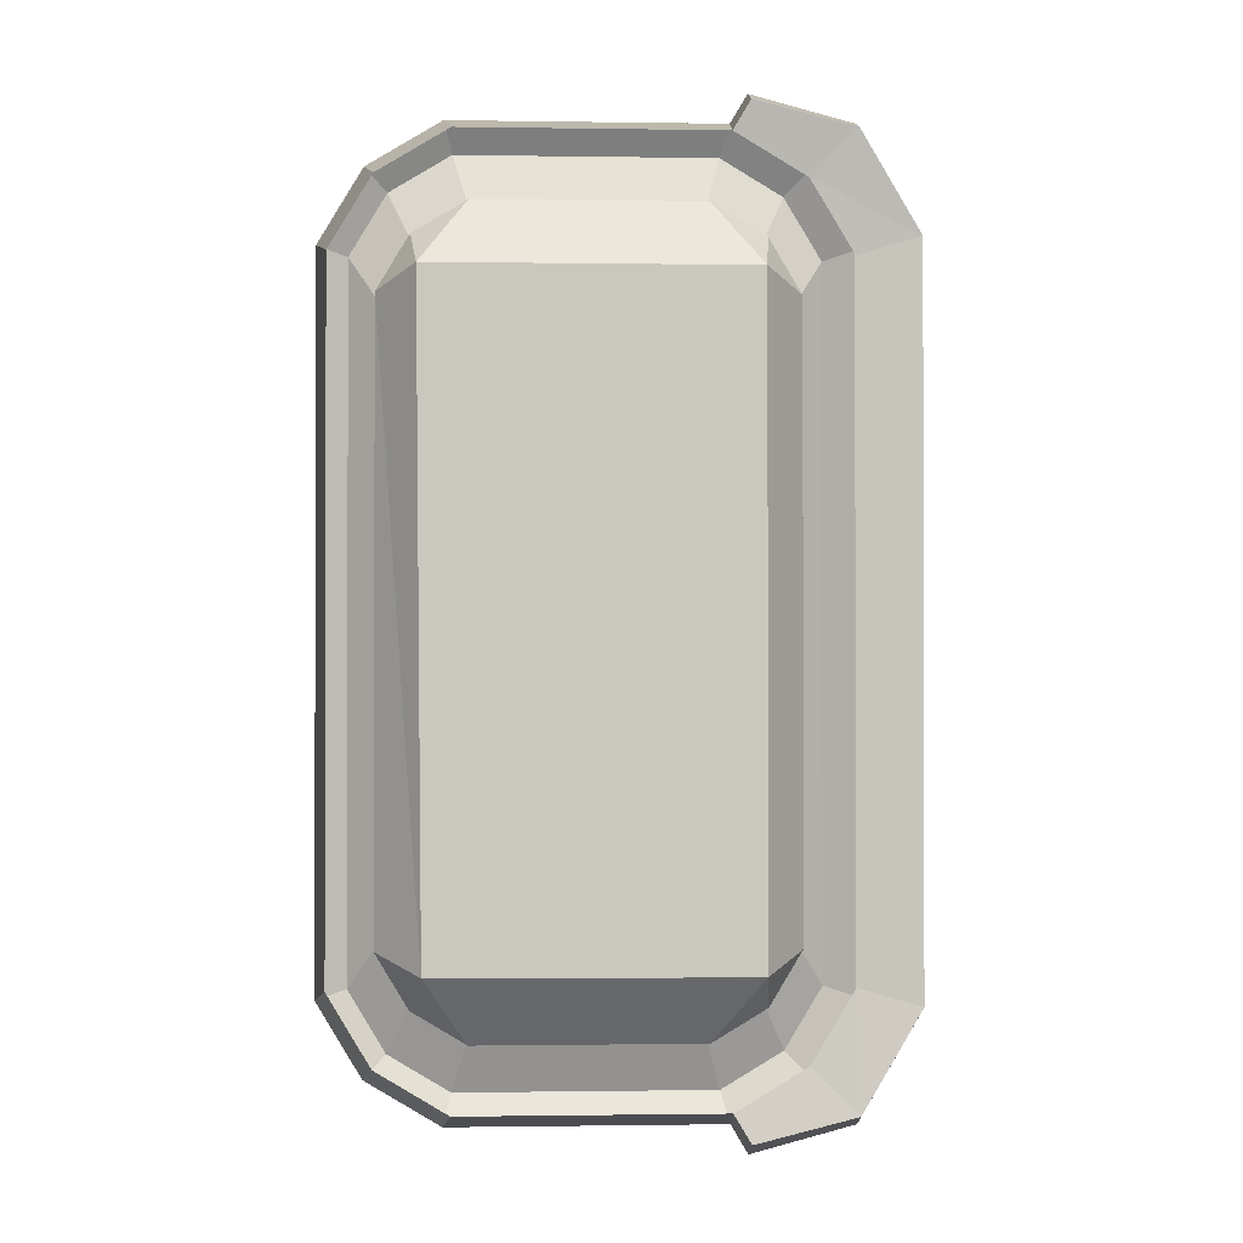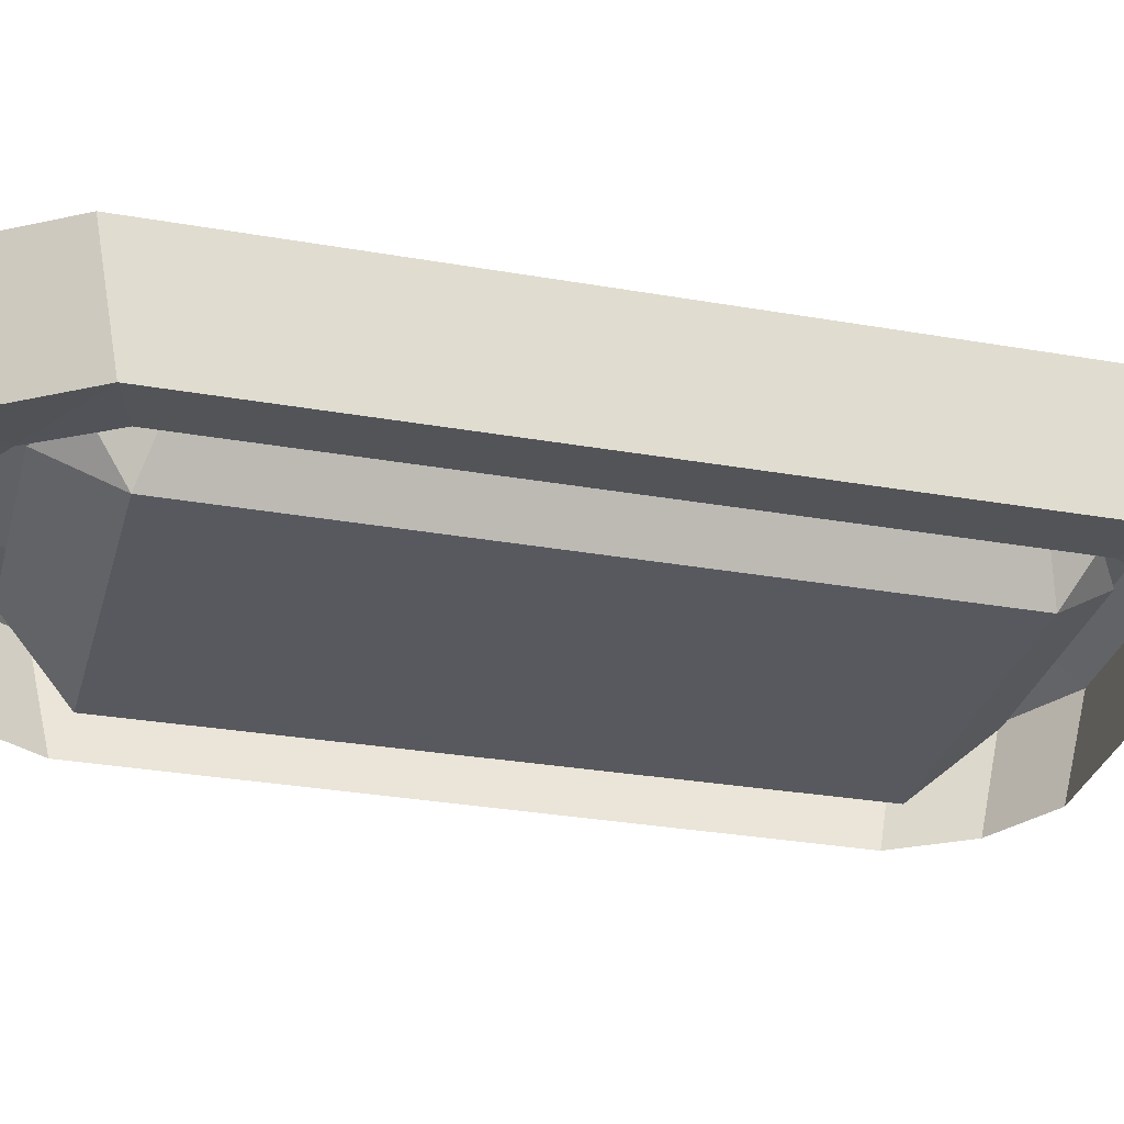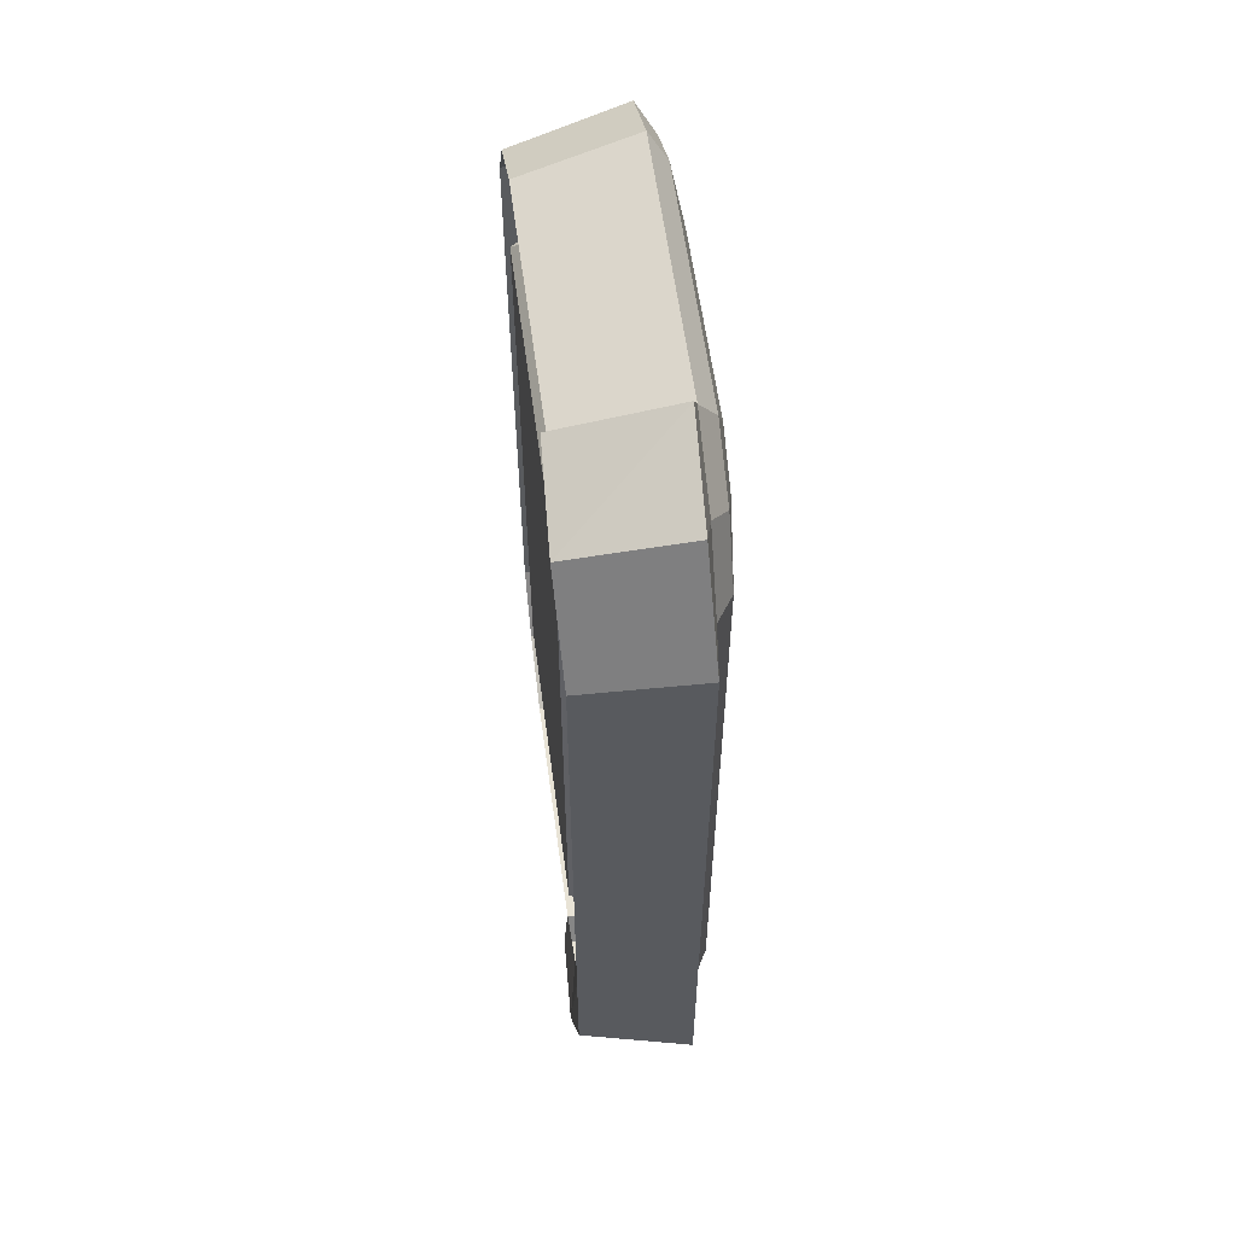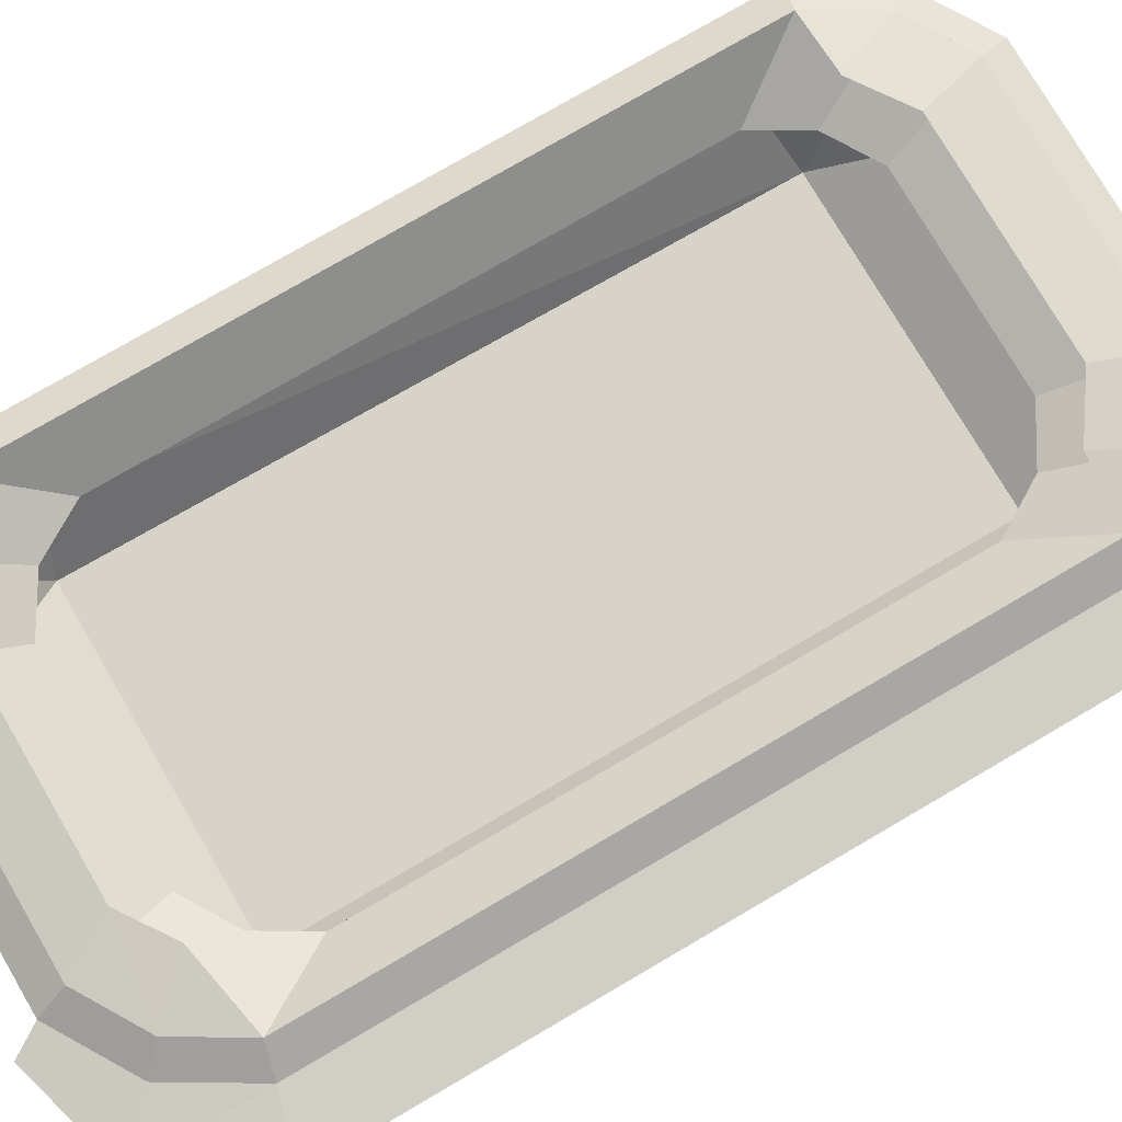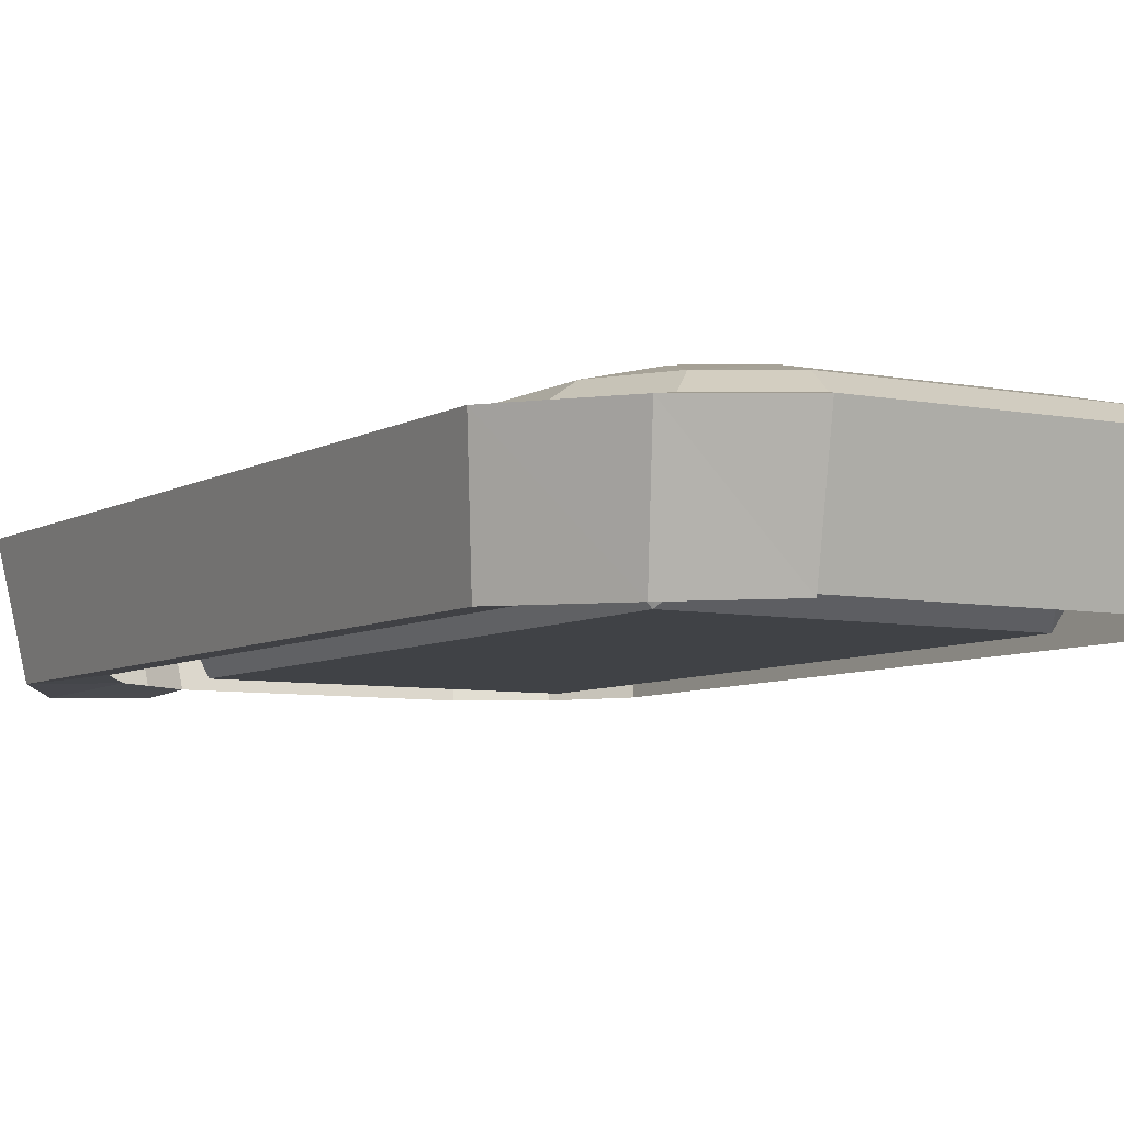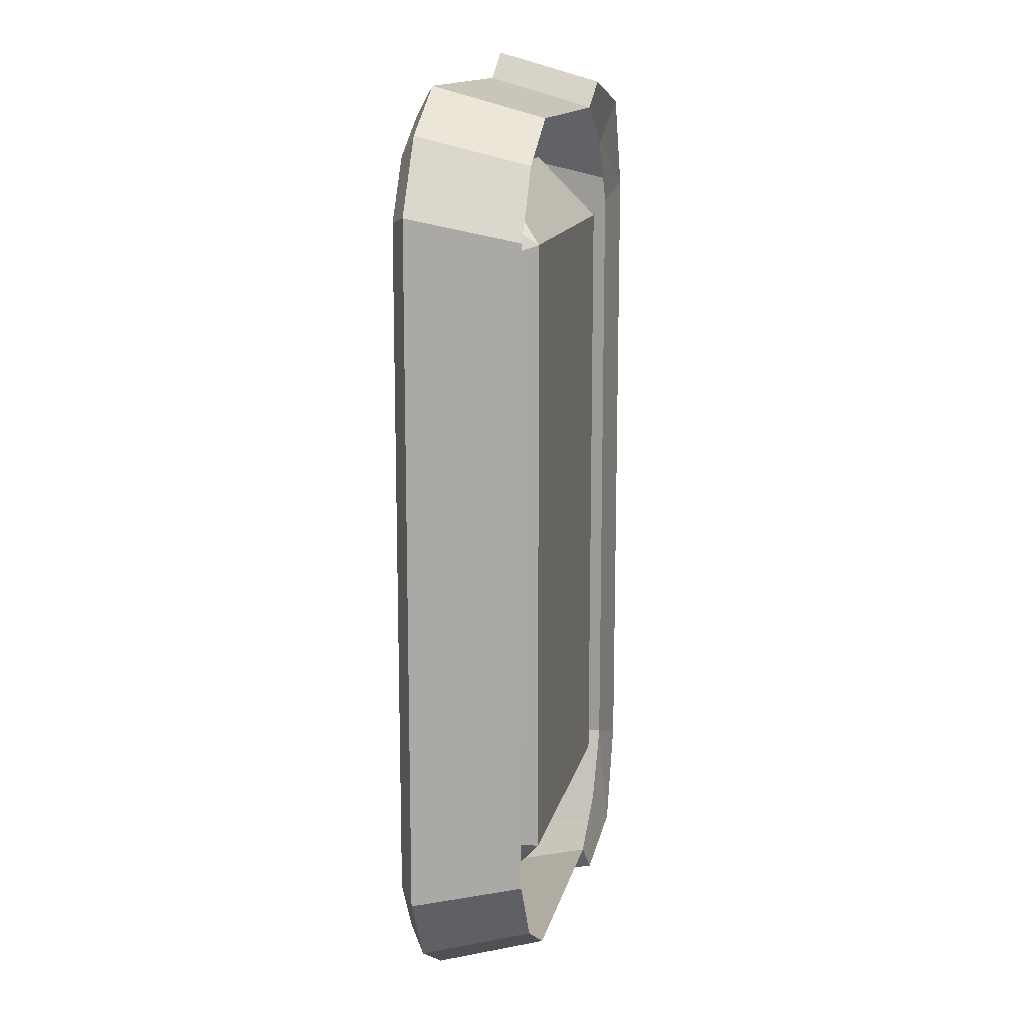
<metadata>
{"format":"obj","ext":"obj","renderer":"f3d","projection":"perspective","resolution":1024,"background":"white","views":[{"elev":-0.9,"azim":-3.3,"up":"+Z"},{"elev":-30.3,"azim":75.7,"up":"+Y"},{"elev":59.1,"azim":82.3,"up":"+Z"},{"elev":76.9,"azim":59.7,"up":"+Y"},{"elev":-6.5,"azim":149.1,"up":"+Y"},{"elev":13.9,"azim":-77.9,"up":"+Z"}]}
</metadata>
<code>
o BigArena
v 31.99 4 10.3
v 30.68 6.5 12.32
v 30.68 6.5 52.68
v 31.99 4 54.7
v 29.62 4 6.351
v 28.52 6.5 8.728
v 28.52 6.5 56.27
v 29.62 4 58.65
v 24.93 6.5 58.42
v 25.68 4 61.02
v 10.07 6.5 58.42
v 9.322 4 61.02
v 5.376 4 58.65
v 6.478 6.5 56.27
v 4.325 6.5 52.68
v 3.007 4 54.7
v 4.325 6.5 12.32
v 3.007 4 10.3
v 6.478 6.5 8.728
v 5.376 4 6.351
v 10.07 6.5 6.575
v 9.322 4 3.983
v 24.93 6.5 6.575
v 25.68 4 3.983
v 35 0 8.2
v 35 0 56.8
v 39.41 -0.5972 58.02
v 39.41 -0.5972 6.984
v 35.16 -0.7941 -0.1574
v 31.93 0 3.075
v 28.01 -0.4301 -2.017
v 26.8 0 2.861e-06
v 31.93 0 61.92
v 35.16 -0.7941 65.16
v 26.8 0 65
v 28.01 -0.4301 67.02
v 34.09 9.593 7.092
v 34.09 9.593 57.91
v 31.37 9.593 2.575
v 29.34 10.68 7.167
v 36.23 8.27 6.499
v 36.23 8.27 58.5
v 32.93 8.27 1.015
v 31.37 9.593 62.42
v 28.11 10.34 59.03
v 32.93 8.27 63.98
v 26.86 9.593 65.13
v 24.66 10.34 61.37
v 27.45 8.27 67.28
v 26.86 9.593 -0.135
v 25.49 10.68 4.556
v 27.45 8.27 -2.275
v 8.142 9.593 65.14
v 10.34 10.34 61.37
v 7.549 8.27 67.28
v 3.625 9.593 62.42
v 6.891 10.34 59.03
v 2.065 8.27 63.98
v 0.915 9.593 57.91
v -1.225 8.27 58.5
v 0.915 9.593 7.092
v -1.225 8.27 6.499
v 3.625 9.593 2.575
v 5.658 10.68 7.167
v 2.065 8.27 1.015
v 8.142 9.593 -0.135
v 9.513 10.68 4.556
v 7.549 8.27 -2.275
v 8.2 0 1.907e-06
v 3.075 0 3.075
v 28.66 7.84 -4.292
v 36.17 7.476 -2.217
v 40.63 7.673 5.283
v 0 0 8.2
v -9.537e-06 0 56.8
v 3.075 0 61.93
v 8.2 0 65
v 28.66 7.84 69.29
v 36.17 7.476 67.22
v 40.63 7.673 59.72
v 5.885 -0.02116 56.07
v 29.11 -0.02116 56.07
v 6.278 -0.02116 9.041
v 29.11 -0.02116 8.933
f 27 26 25
f 28 27 25
f 25 30 29
f 28 25 29
f 30 32 31
f 29 30 31
f 33 26 27
f 34 33 27
f 35 33 34
f 36 35 34
f 40 37 39
f 38 42 41
f 37 38 41
f 43 39 37
f 41 43 37
f 45 44 38
f 44 46 42
f 38 44 42
f 44 45 48
f 47 44 48
f 47 49 46
f 44 47 46
f 39 50 51
f 40 39 51
f 50 39 43
f 52 50 43
f 53 47 48
f 54 53 48
f 55 49 47
f 53 55 47
f 53 54 57
f 56 53 57
f 58 55 53
f 56 58 53
f 59 56 57
f 59 60 58
f 56 59 58
f 60 59 61
f 62 60 61
f 64 63 61
f 62 61 63
f 65 62 63
f 66 63 64
f 67 66 64
f 63 66 68
f 65 63 68
f 51 50 66
f 67 51 66
f 66 50 52
f 68 66 52
f 32 69 68
f 52 32 68
f 69 70 65
f 68 69 65
f 31 32 52
f 71 31 52
f 52 43 72
f 71 52 72
f 31 71 72
f 29 31 72
f 43 41 73
f 72 43 73
f 29 72 73
f 28 29 73
f 70 74 62
f 65 70 62
f 60 62 74
f 75 60 74
f 75 76 58
f 60 75 58
f 76 77 55
f 58 76 55
f 49 55 77
f 35 49 77
f 78 49 35
f 36 78 35
f 46 49 78
f 79 46 78
f 34 79 78
f 36 34 78
f 42 46 79
f 80 42 79
f 27 80 79
f 34 27 79
f 73 41 42
f 80 73 42
f 73 80 27
f 28 73 27
f 84 83 81
f 82 84 81
f 16 13 81
f 13 12 81
f 12 10 82
f 81 12 82
f 16 81 83
f 18 16 83
f 20 18 83
f 22 20 83
f 22 83 84
f 24 22 84
f 1 5 84
f 5 24 84
f 4 1 84
f 82 4 84
f 8 4 82
f 10 8 82
f 3 2 1
f 4 3 1
f 2 6 5
f 1 2 5
f 7 3 4
f 8 7 4
f 9 7 8
f 10 9 8
f 11 9 10
f 12 11 10
f 15 14 13
f 16 15 13
f 17 15 16
f 18 17 16
f 19 17 18
f 20 19 18
f 21 19 20
f 22 21 20
f 23 21 22
f 24 23 22
f 6 23 24
f 5 6 24
f 14 11 12
f 13 14 12
f 38 37 2
f 3 38 2
f 37 39 6
f 2 37 6
f 44 38 3
f 7 44 3
f 47 44 7
f 9 47 7
f 39 50 23
f 6 39 23
f 53 47 9
f 11 53 9
f 56 53 11
f 14 56 11
f 59 56 14
f 15 59 14
f 61 59 15
f 17 61 15
f 63 61 17
f 19 63 17
f 66 63 19
f 21 66 19
f 50 66 21
f 23 50 21

</code>
